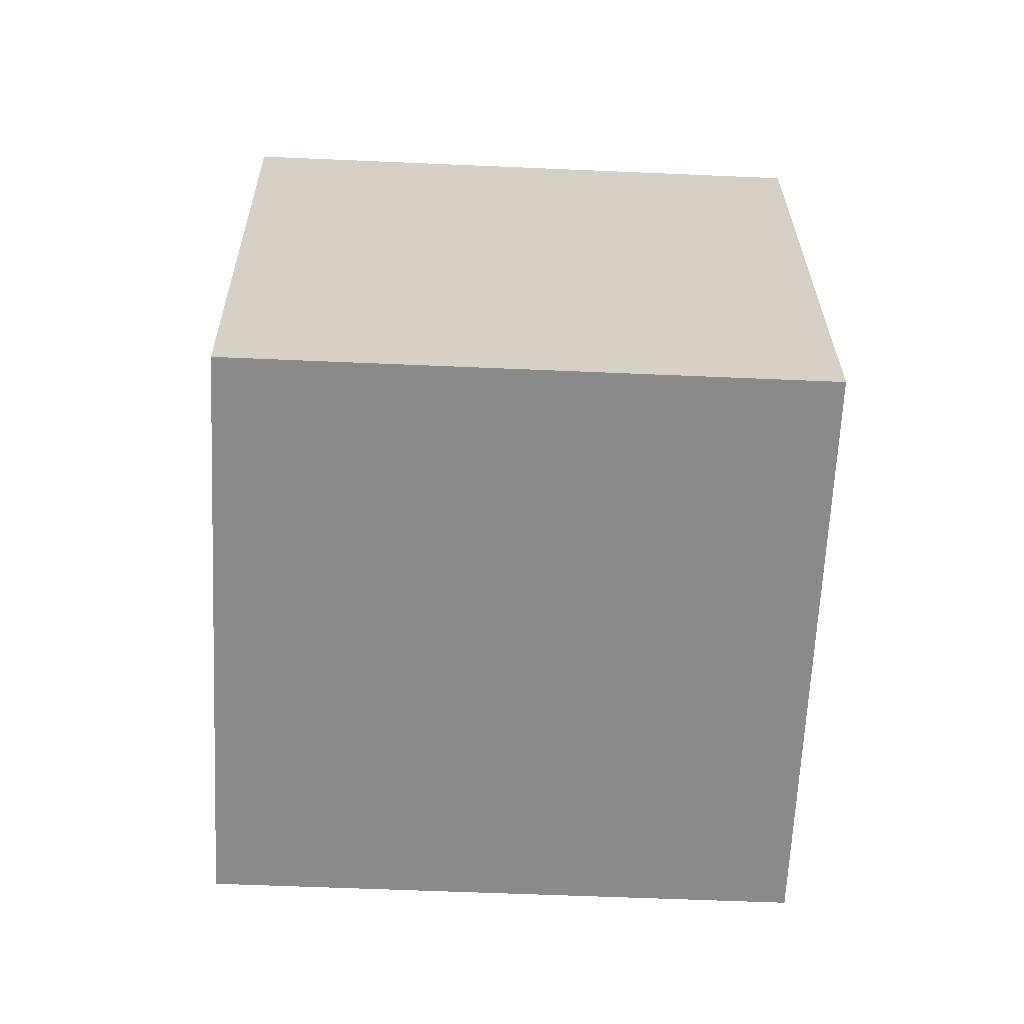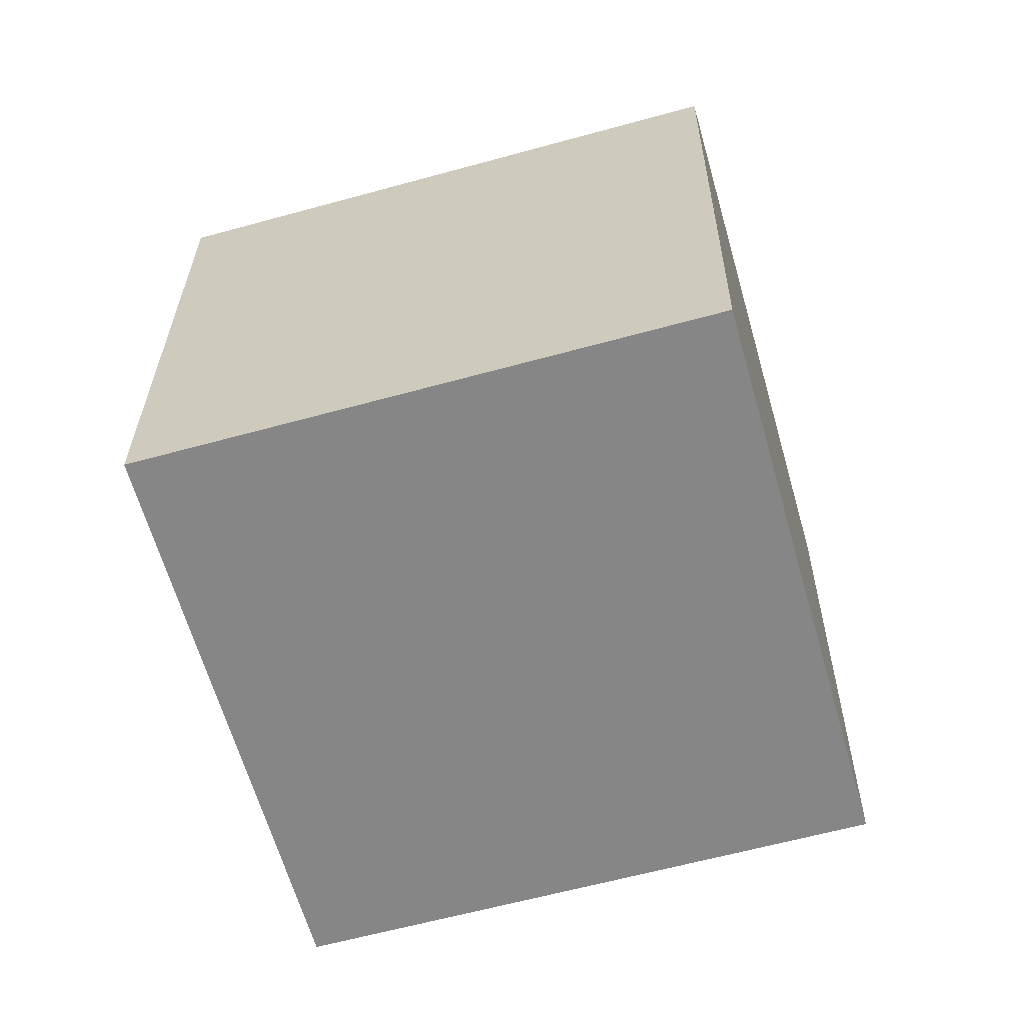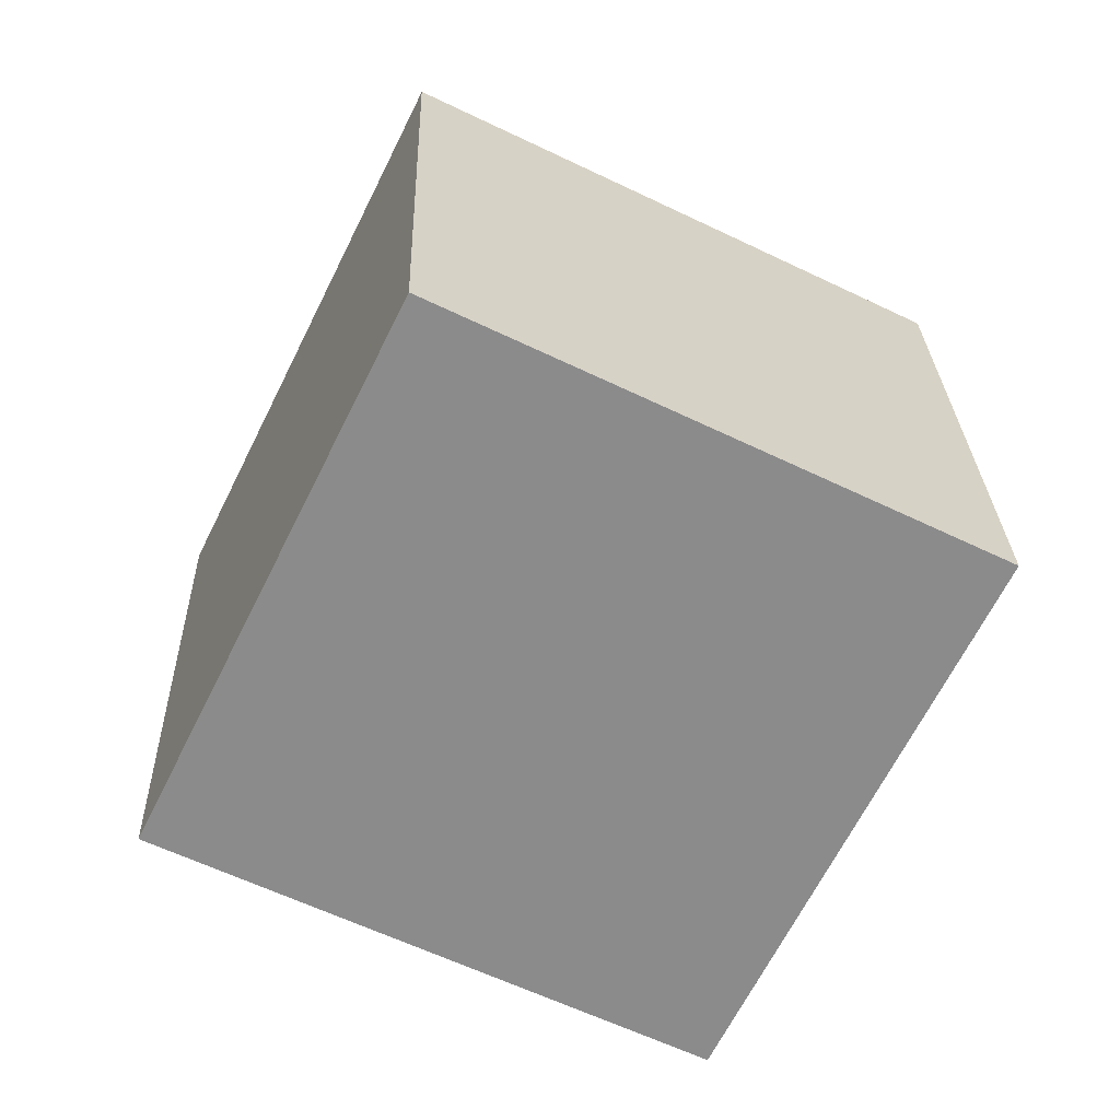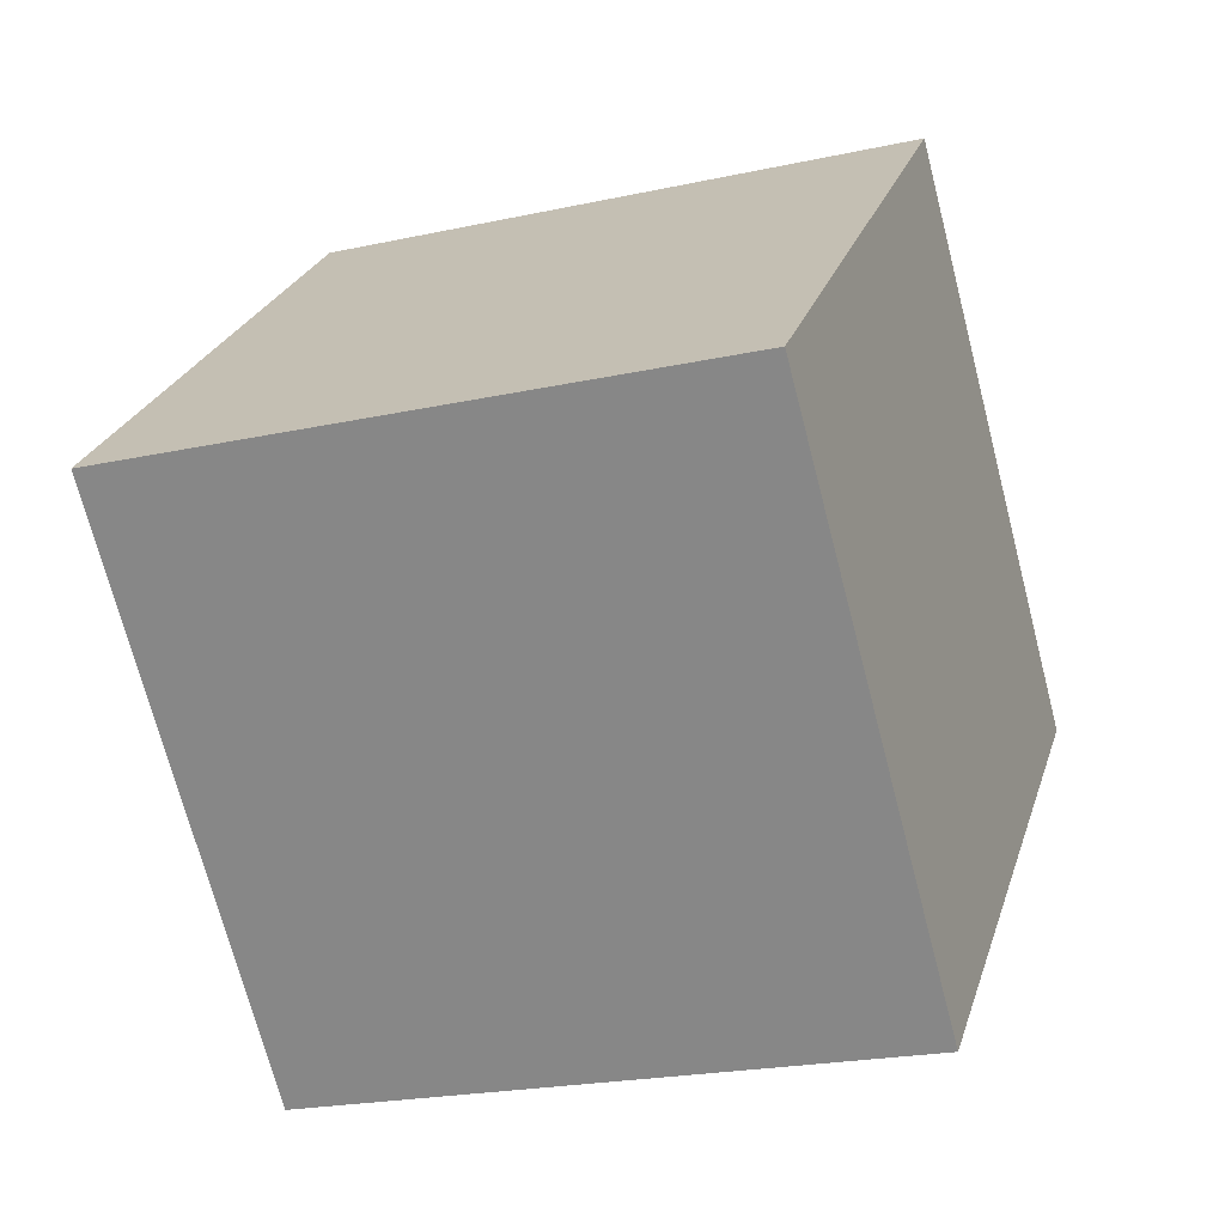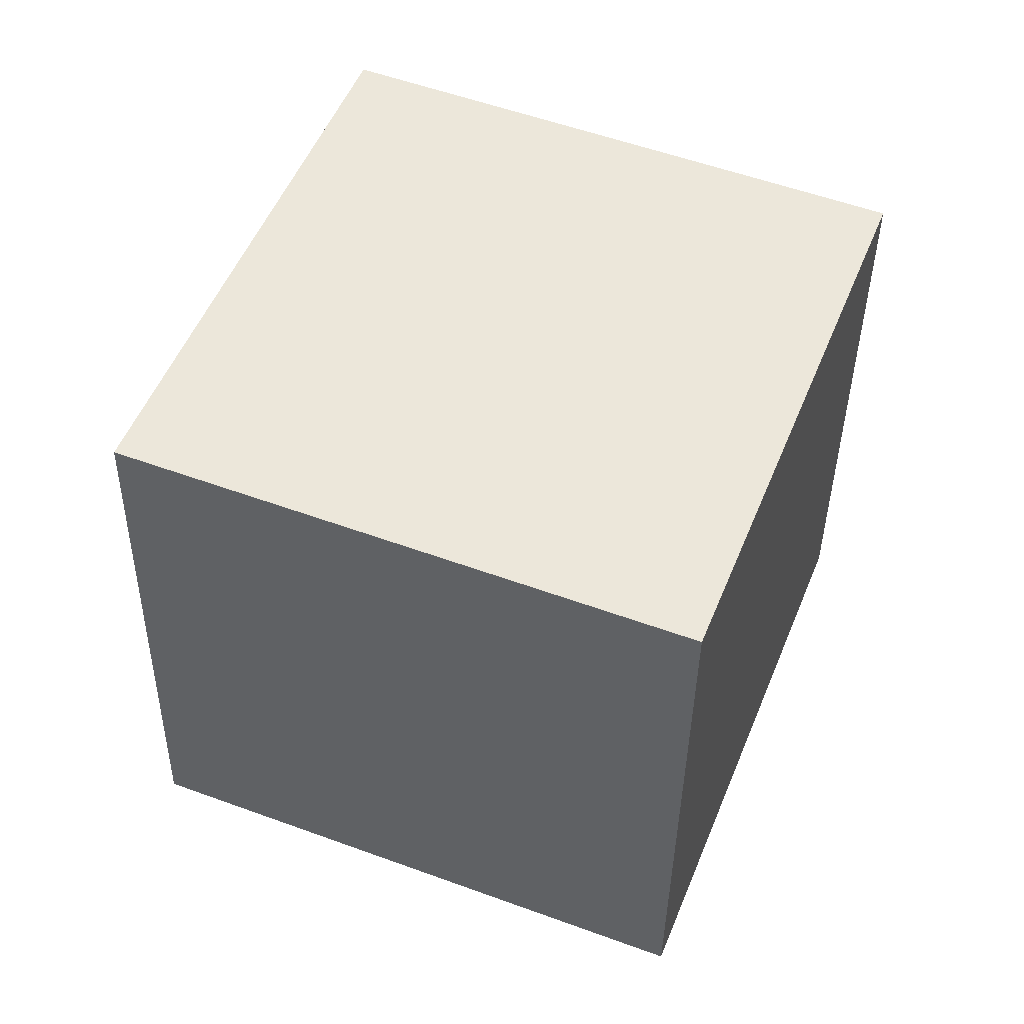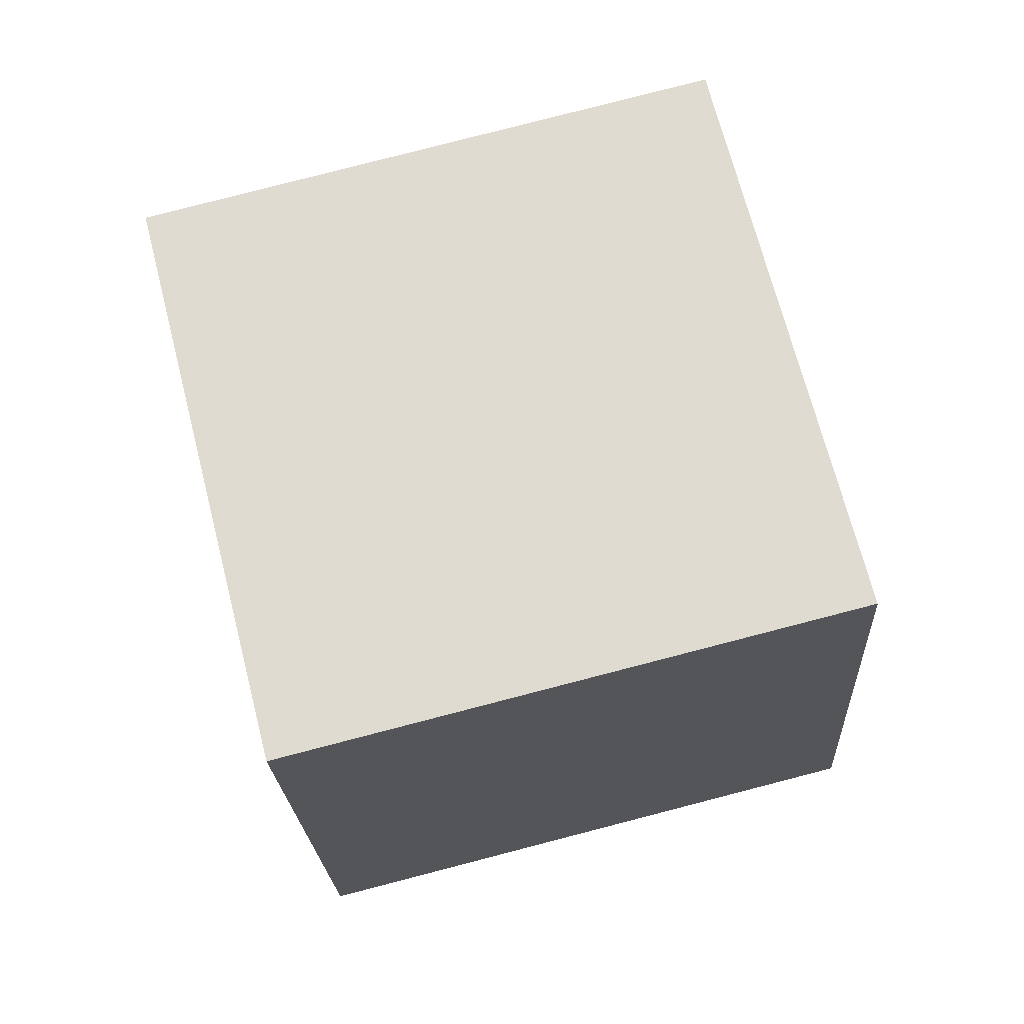
<metadata>
{"format":"obj","ext":"obj","renderer":"f3d","projection":"perspective","resolution":1024,"background":"white","views":[{"elev":-60.5,"azim":-42.4,"up":"+Y"},{"elev":-59.3,"azim":-23.9,"up":"+Y"},{"elev":-61.2,"azim":-66.0,"up":"+Y"},{"elev":-28.7,"azim":109.4,"up":"+Z"},{"elev":54.4,"azim":-18.2,"up":"+Y"},{"elev":67.7,"azim":-143.9,"up":"+Y"}]}
</metadata>
<code>
v -11.8 -4.798 -2.962
v -4.104 -4.735 3.425
v -11.51 5.187 -3.408
v -3.815 5.25 2.979
v -5.418 -5.326 -10.64
v 2.277 -5.263 -4.257
v -5.129 4.66 -11.09
v 2.565 4.723 -4.703
f 2 4 1
f 5 2 1
f 1 4 3
f 3 5 1
f 2 8 4
f 6 2 5
f 6 8 2
f 4 8 3
f 7 5 3
f 3 8 7
f 7 6 5
f 8 6 7

</code>
